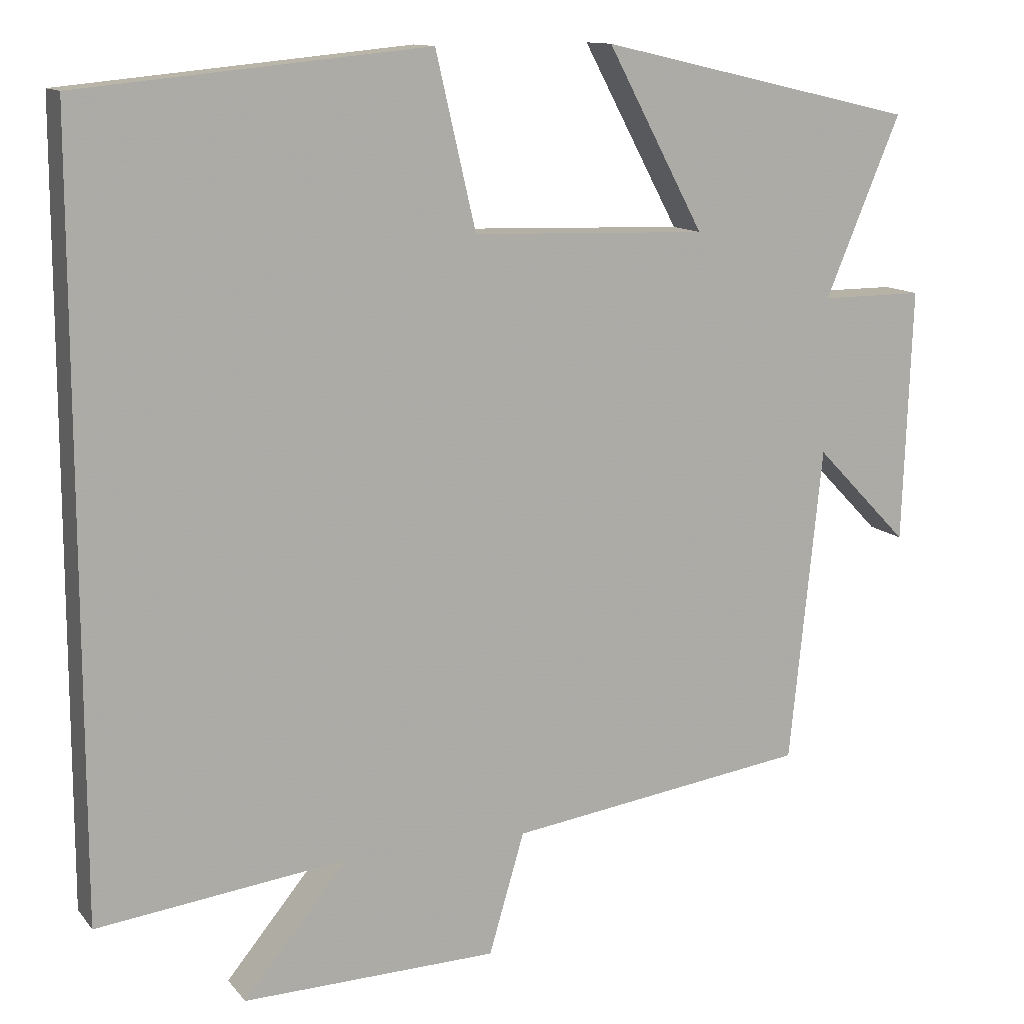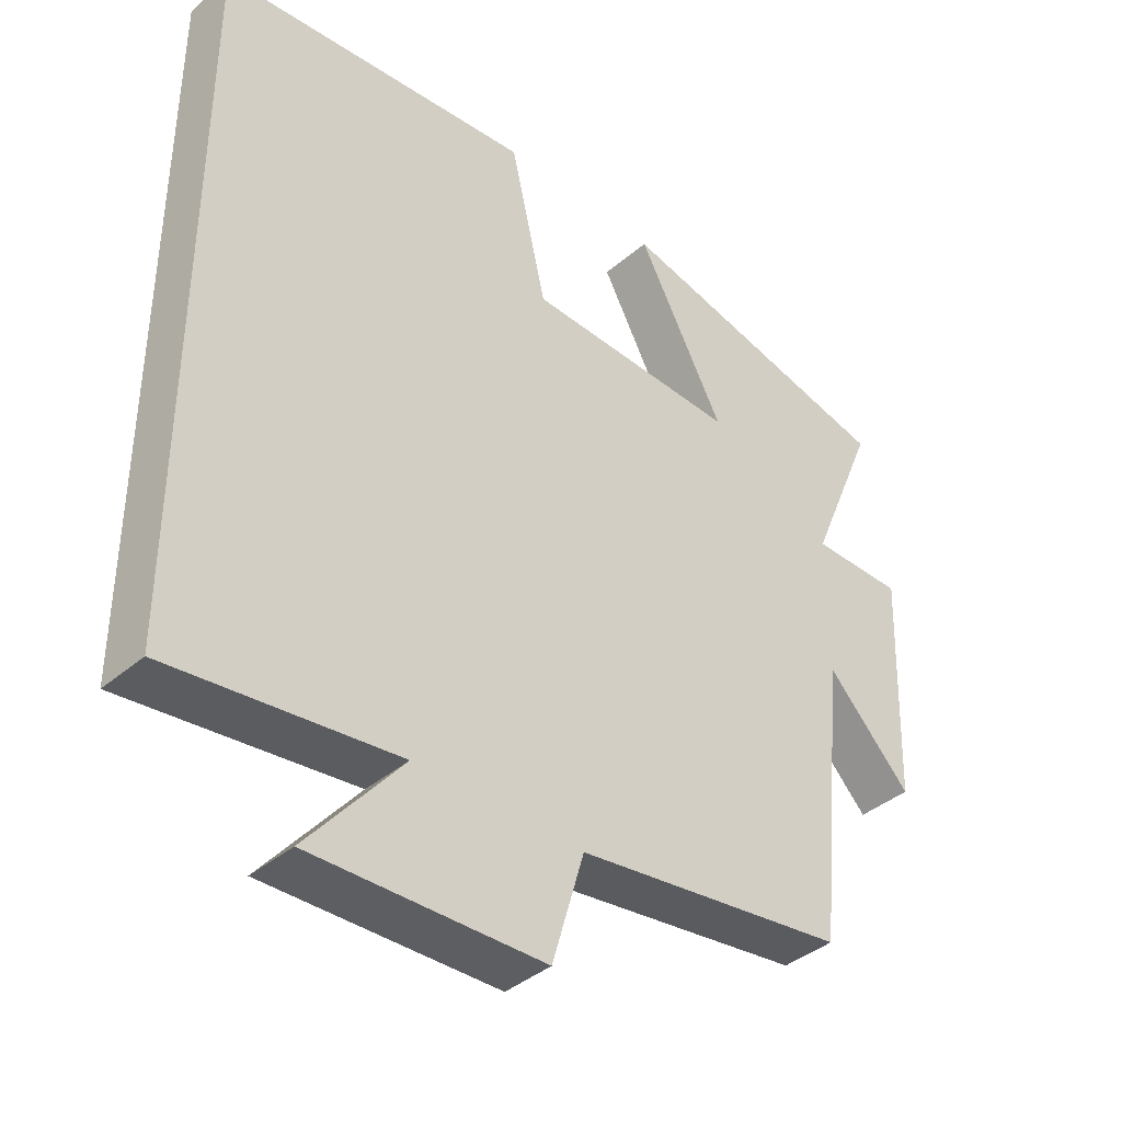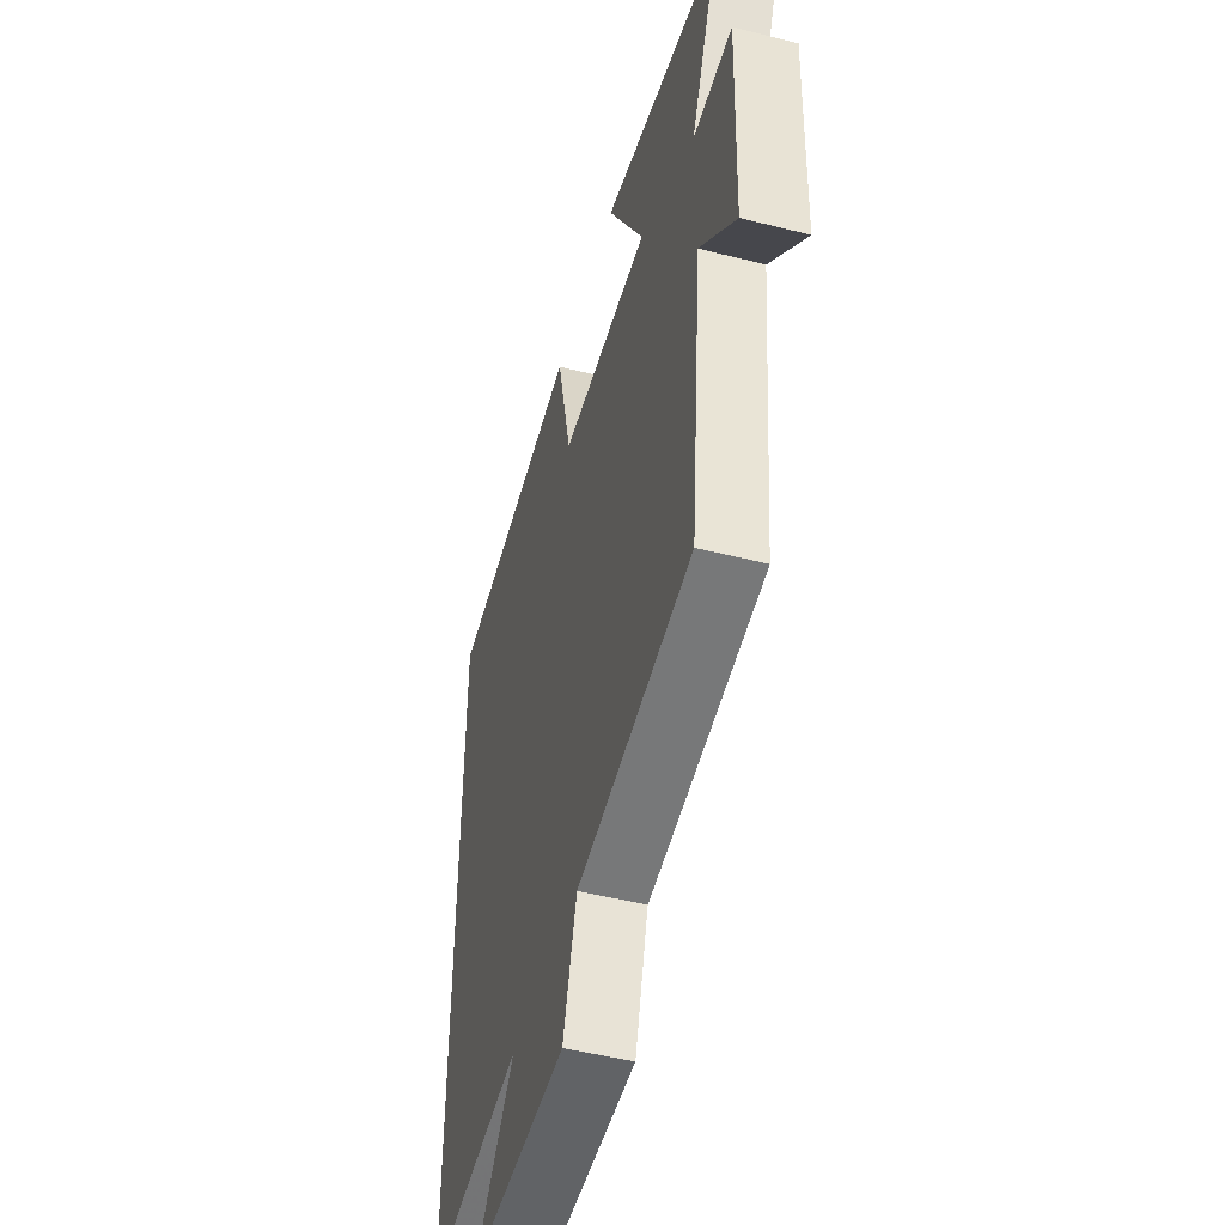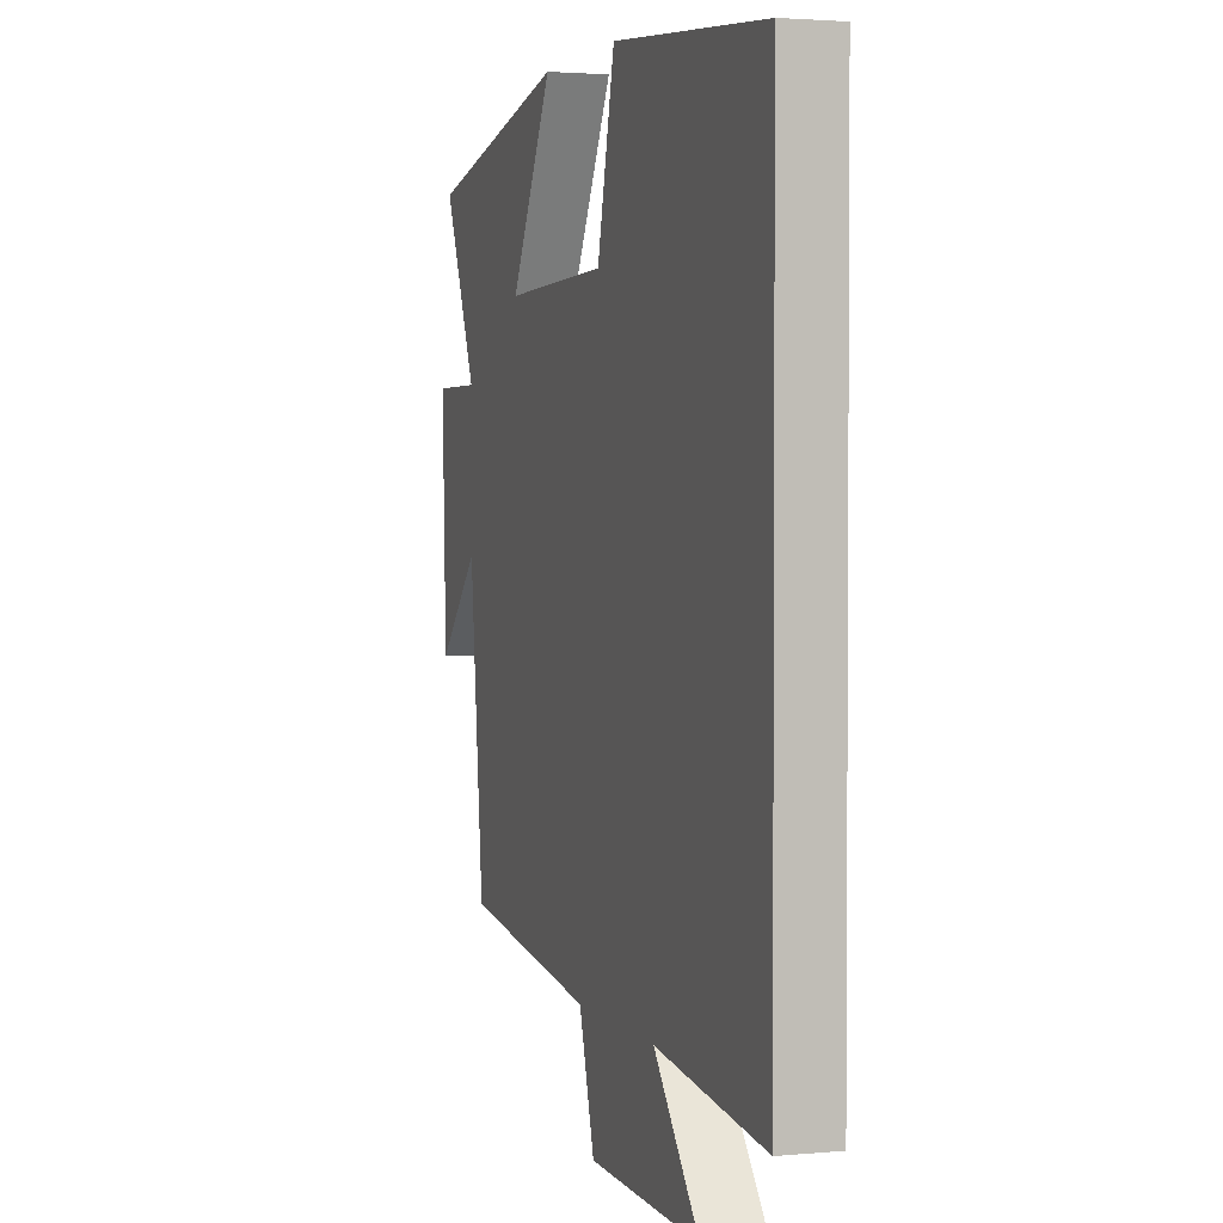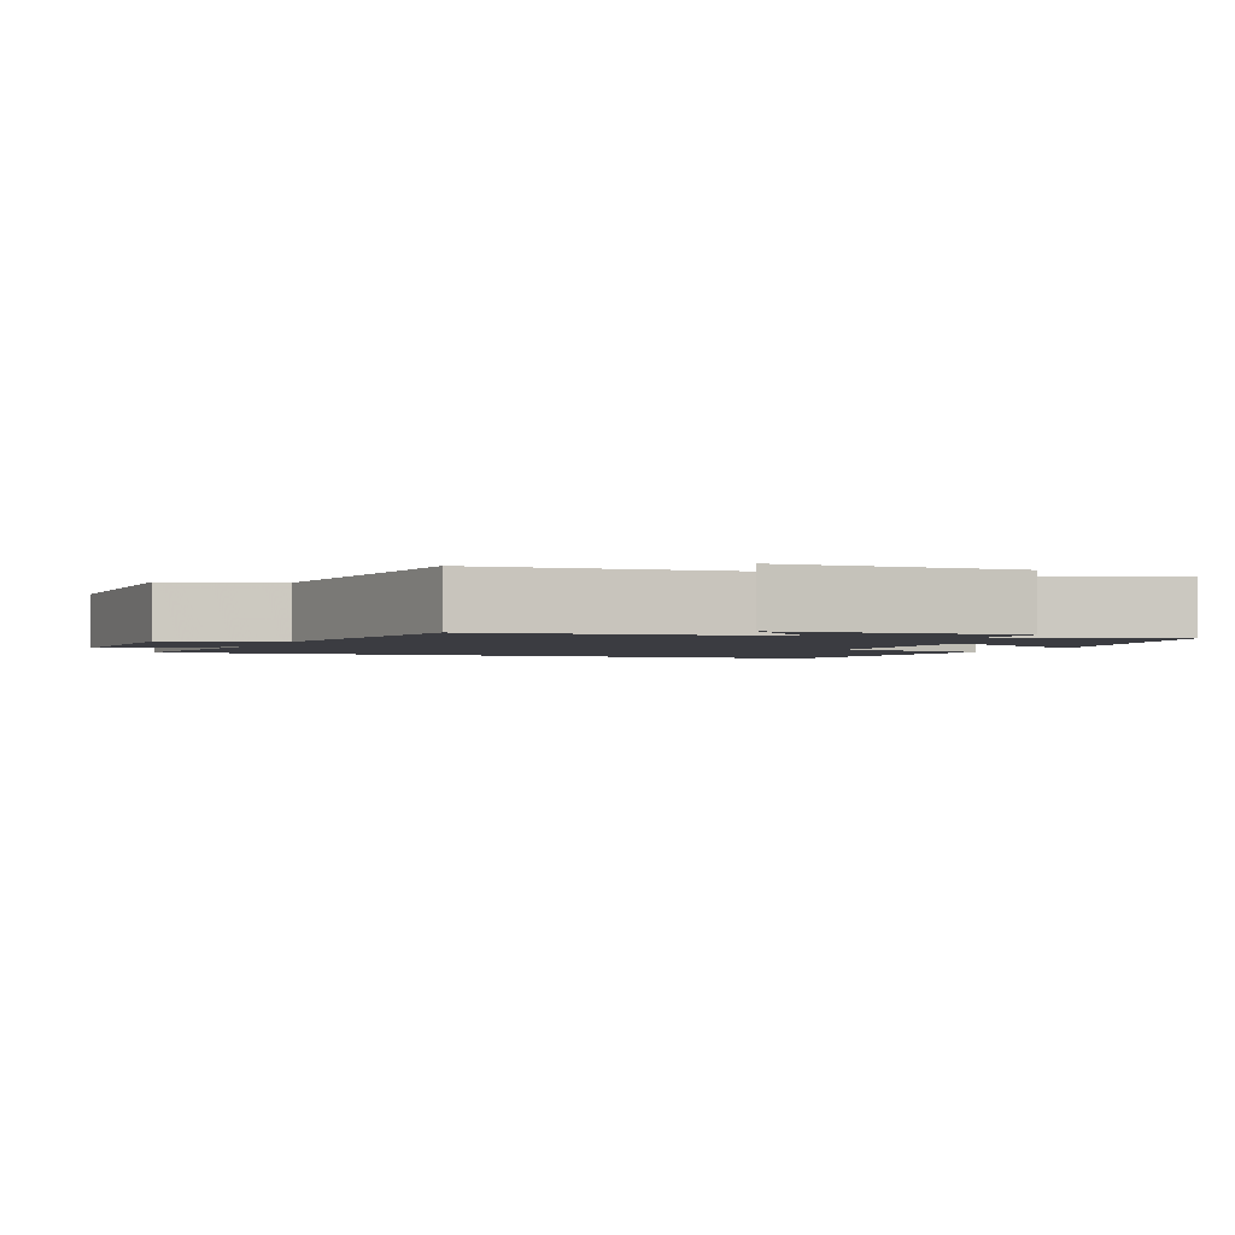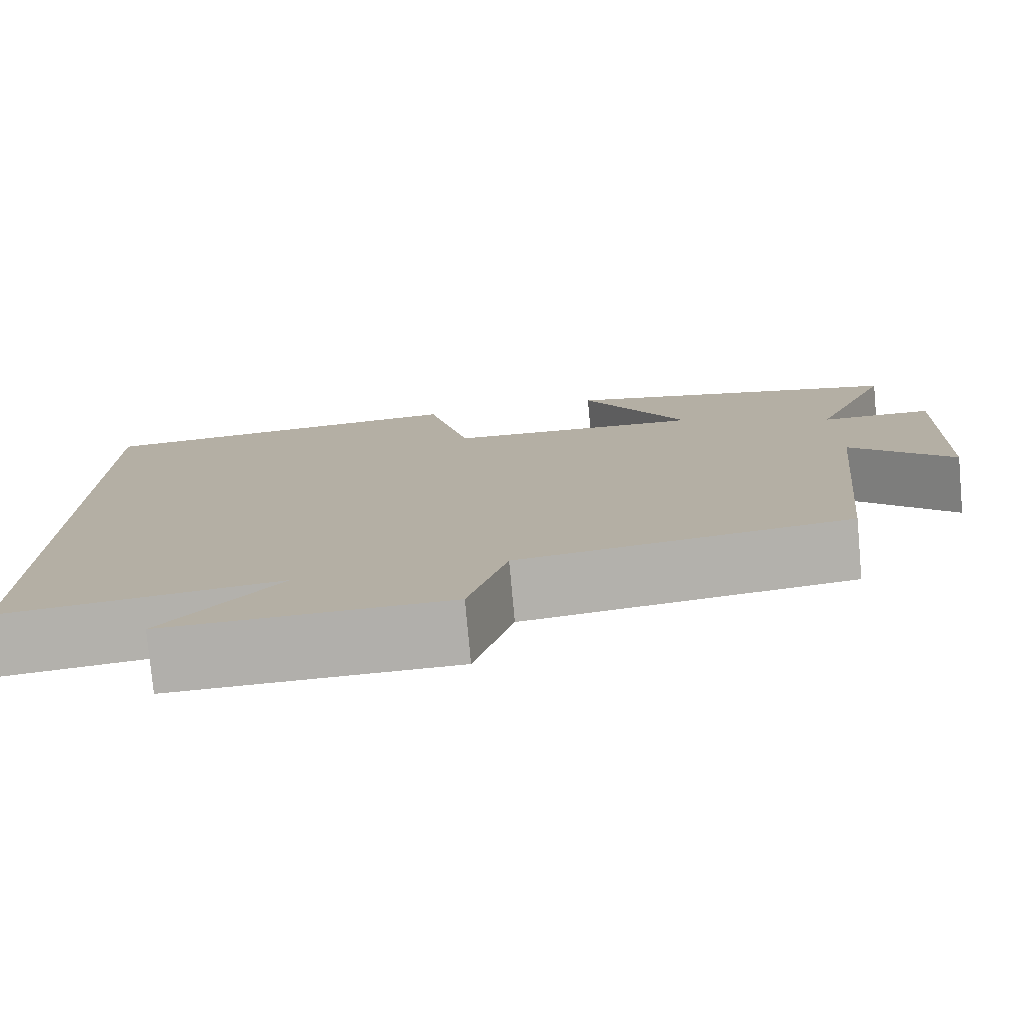
<metadata>
{"format":"obj","ext":"obj","renderer":"f3d","projection":"perspective","resolution":1024,"background":"white","views":[{"elev":12.3,"azim":156.3,"up":"+Z"},{"elev":-39.5,"azim":136.5,"up":"+Z"},{"elev":-49.4,"azim":-105.7,"up":"+Z"},{"elev":2.4,"azim":72.0,"up":"+Z"},{"elev":-2.2,"azim":-112.7,"up":"+Y"},{"elev":-77.9,"azim":-174.8,"up":"+Z"}]}
</metadata>
<code>
v -0.458 0.07 -0.445
v -0.5 0.07 -0.033
v -0.622 0.07 -0.159
v -0.634 0.07 0.171
v -0.5 0.07 0.171
v -0.598 0.07 0.405
v -0.184 0.07 0.5
v -0.31 0.07 0.265
v -0.004 0.07 0.275
v 0.048 0.07 0.5
v 0.5 0.07 0.456
v 0.5 0.07 -0.54
v 0.175 0.07 -0.5
v 0.311 0.07 -0.665
v -0.021 0.07 -0.657
v -0.067 0.07 -0.5
v -0.458 0 -0.445
v -0.5 0 -0.033
v -0.622 0 -0.159
v -0.634 0 0.171
v -0.5 0 0.171
v -0.598 0 0.405
v -0.184 0 0.5
v -0.31 0 0.265
v -0.004 0 0.275
v 0.048 0 0.5
v 0.5 0 0.456
v 0.5 0 -0.54
v 0.175 0 -0.5
v 0.311 0 -0.665
v -0.021 0 -0.657
v -0.067 0 -0.5
f 13 14 15 16
f 13 16 1 2
f 12 13 2
f 9 10 11 12
f 8 9 12 2
f 5 6 7 8
f 5 8 2 3
f 3 4 5
f 32 31 30 29
f 18 17 32 29
f 18 29 28
f 28 27 26 25
f 18 28 25 24
f 24 23 22 21
f 19 18 24 21
f 21 20 19
f 1 17 18 2
f 2 18 19 3
f 3 19 20 4
f 4 20 21 5
f 5 21 22 6
f 6 22 23 7
f 7 23 24 8
f 8 24 25 9
f 9 25 26 10
f 10 26 27 11
f 11 27 28 12
f 12 28 29 13
f 13 29 30 14
f 14 30 31 15
f 15 31 32 16
f 16 32 17 1

</code>
